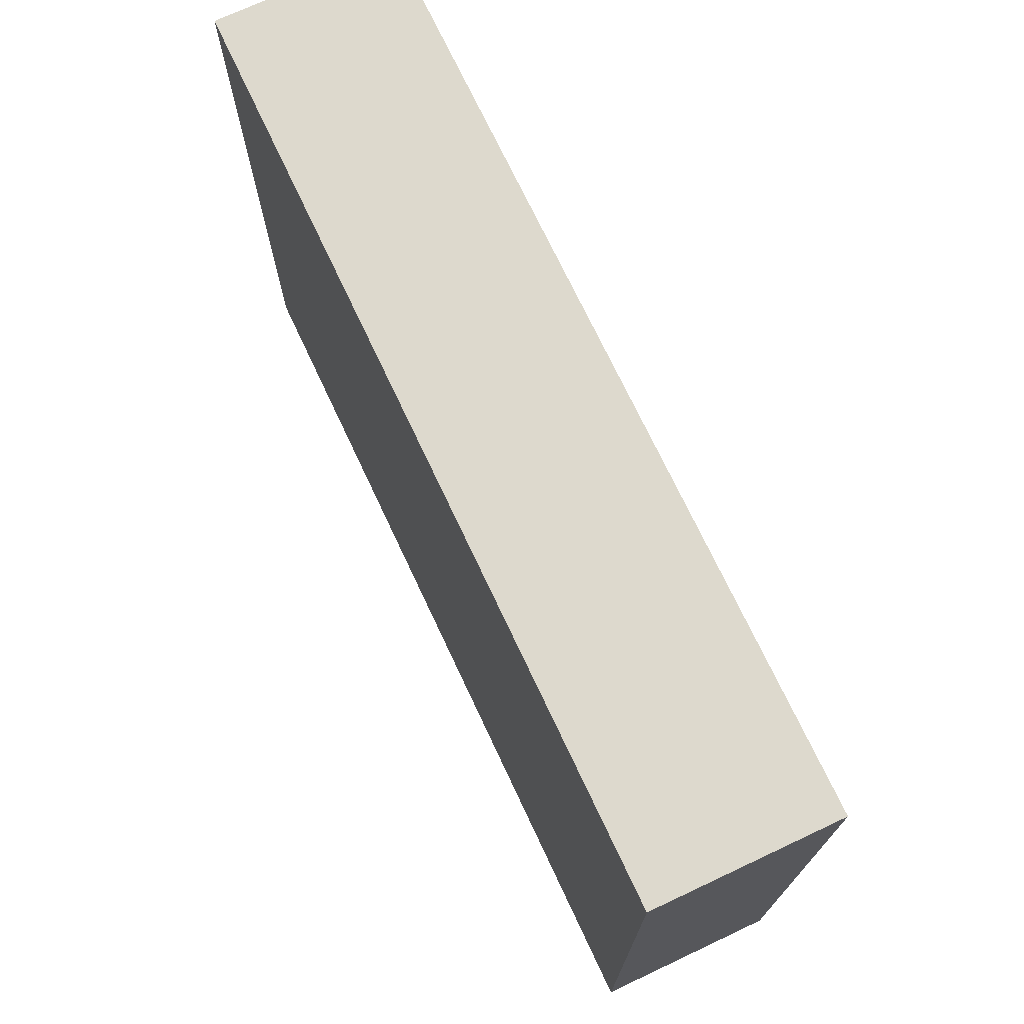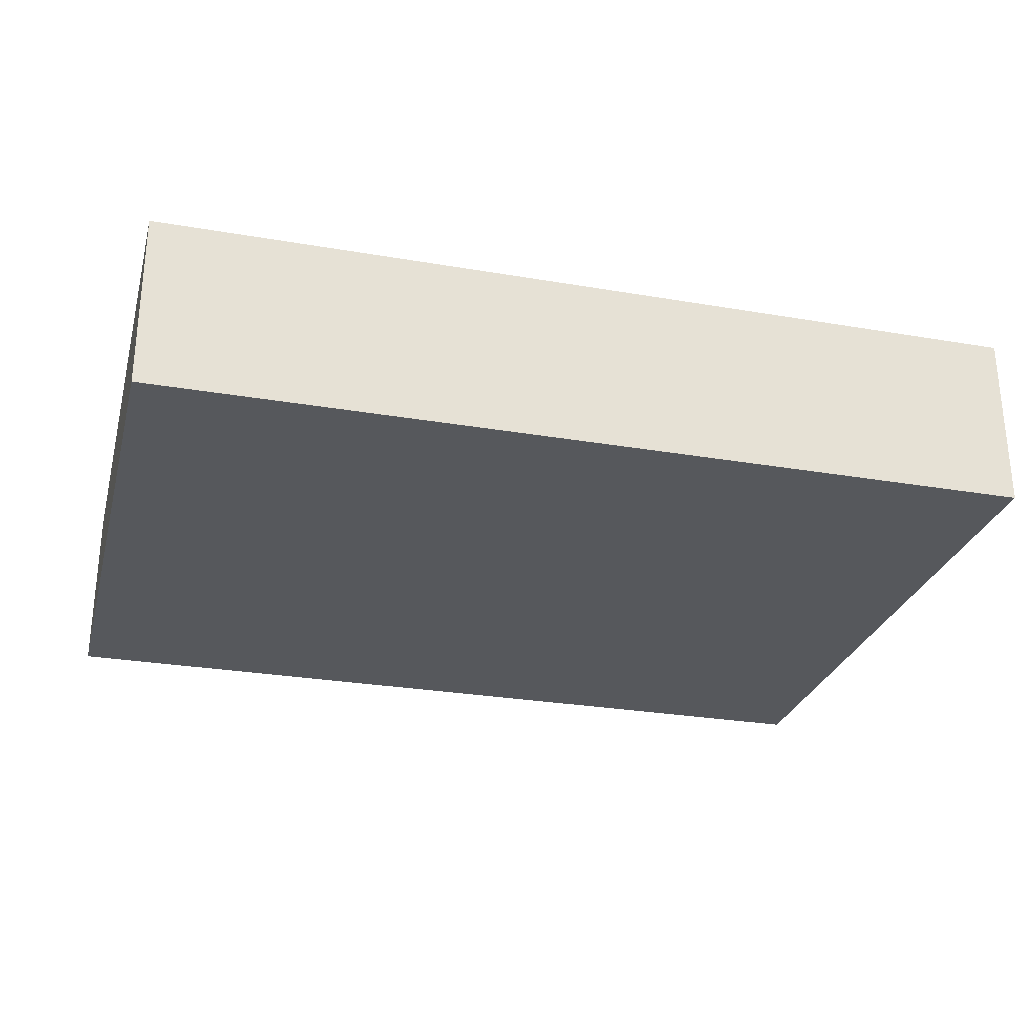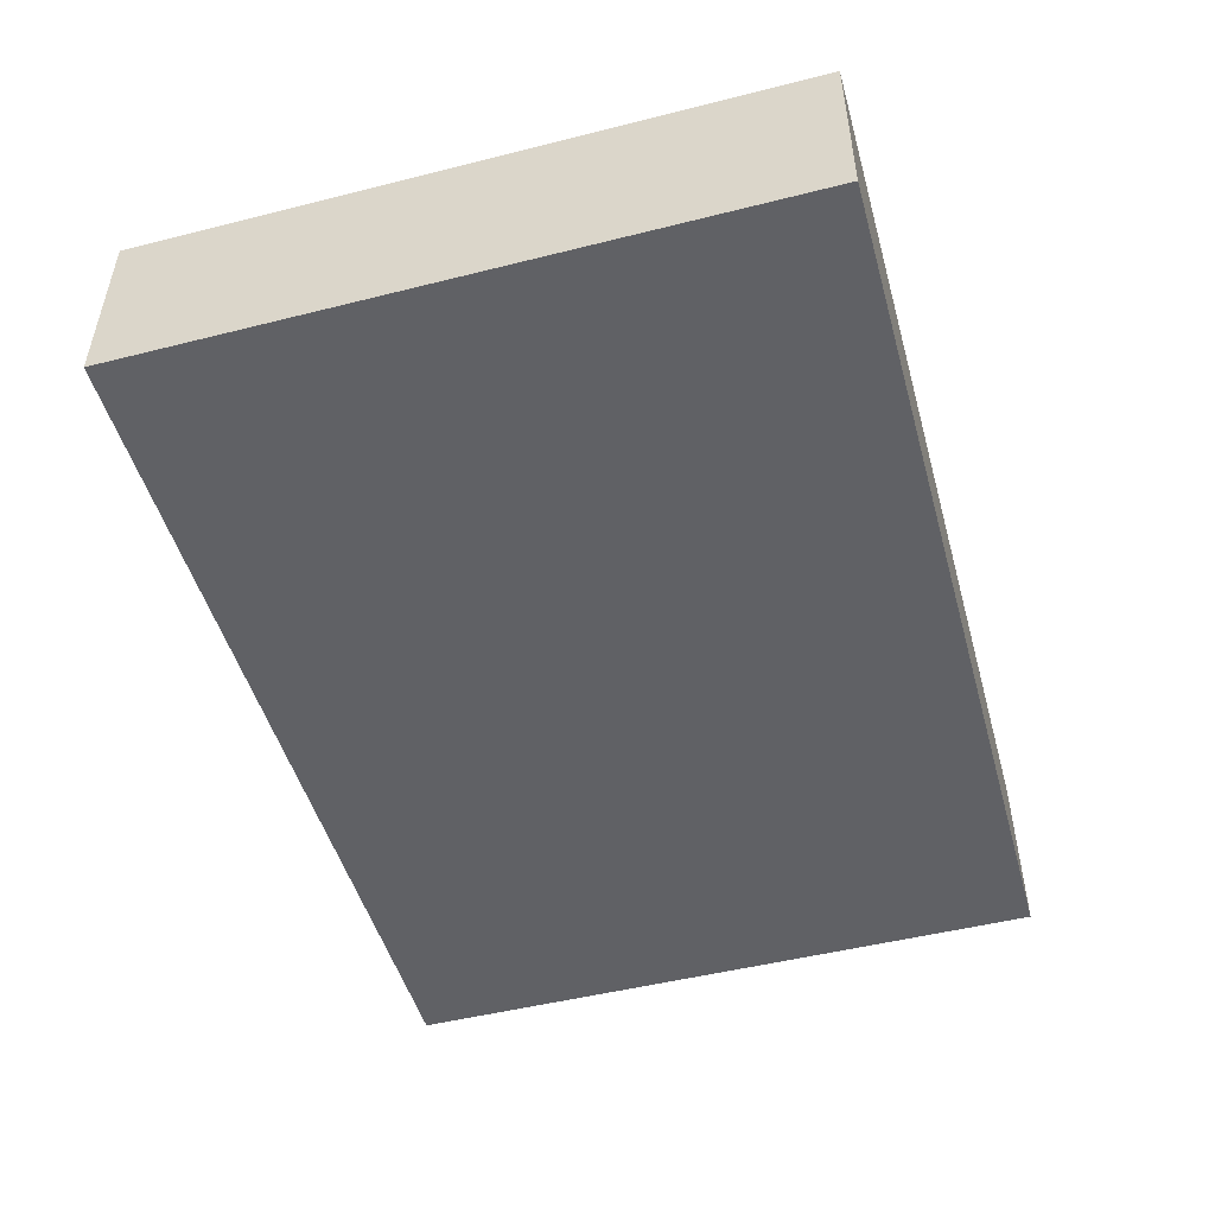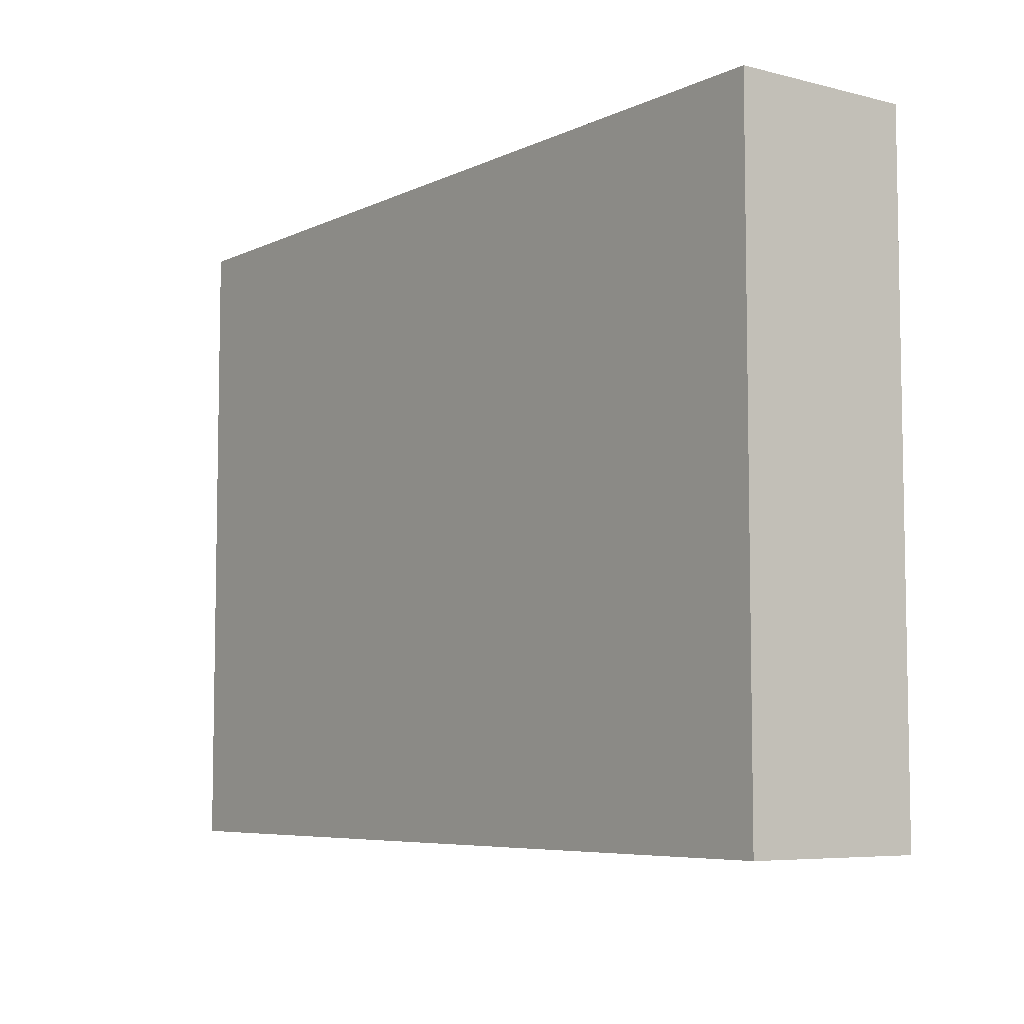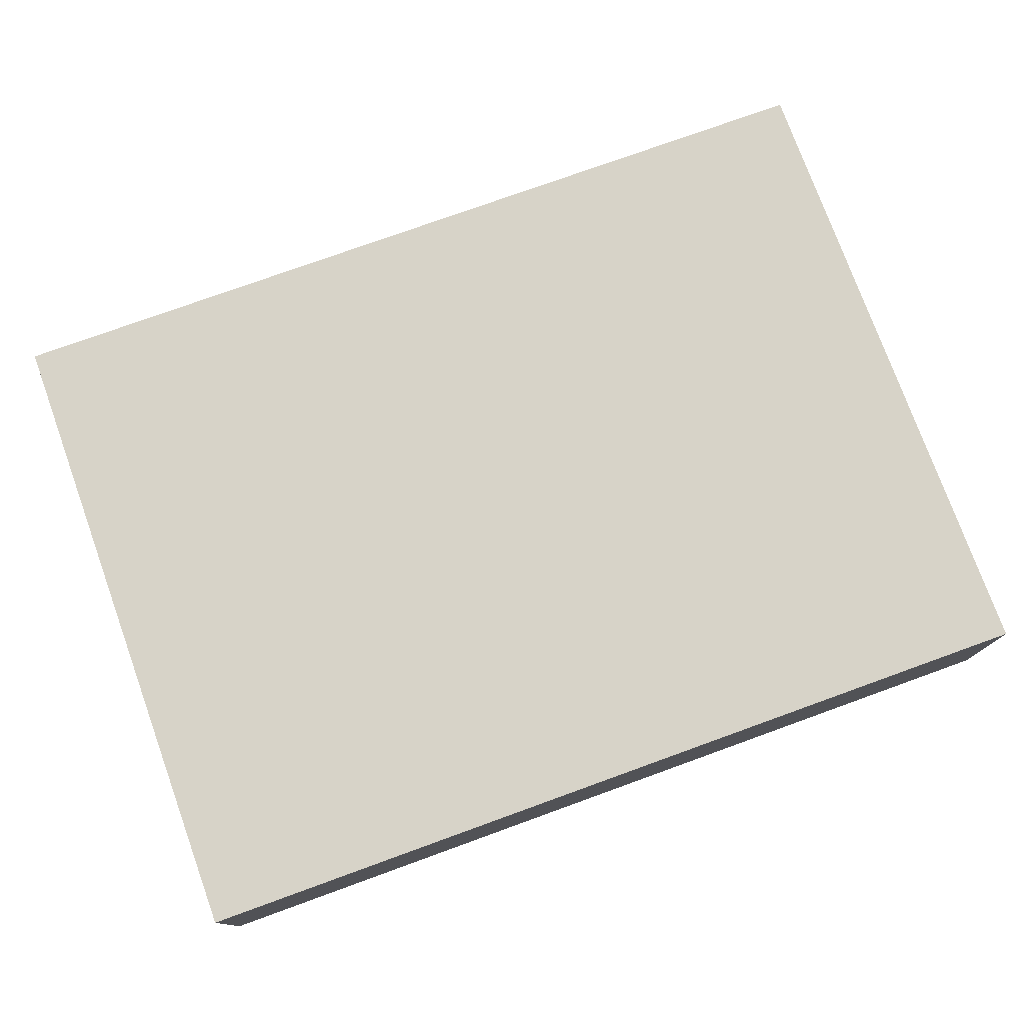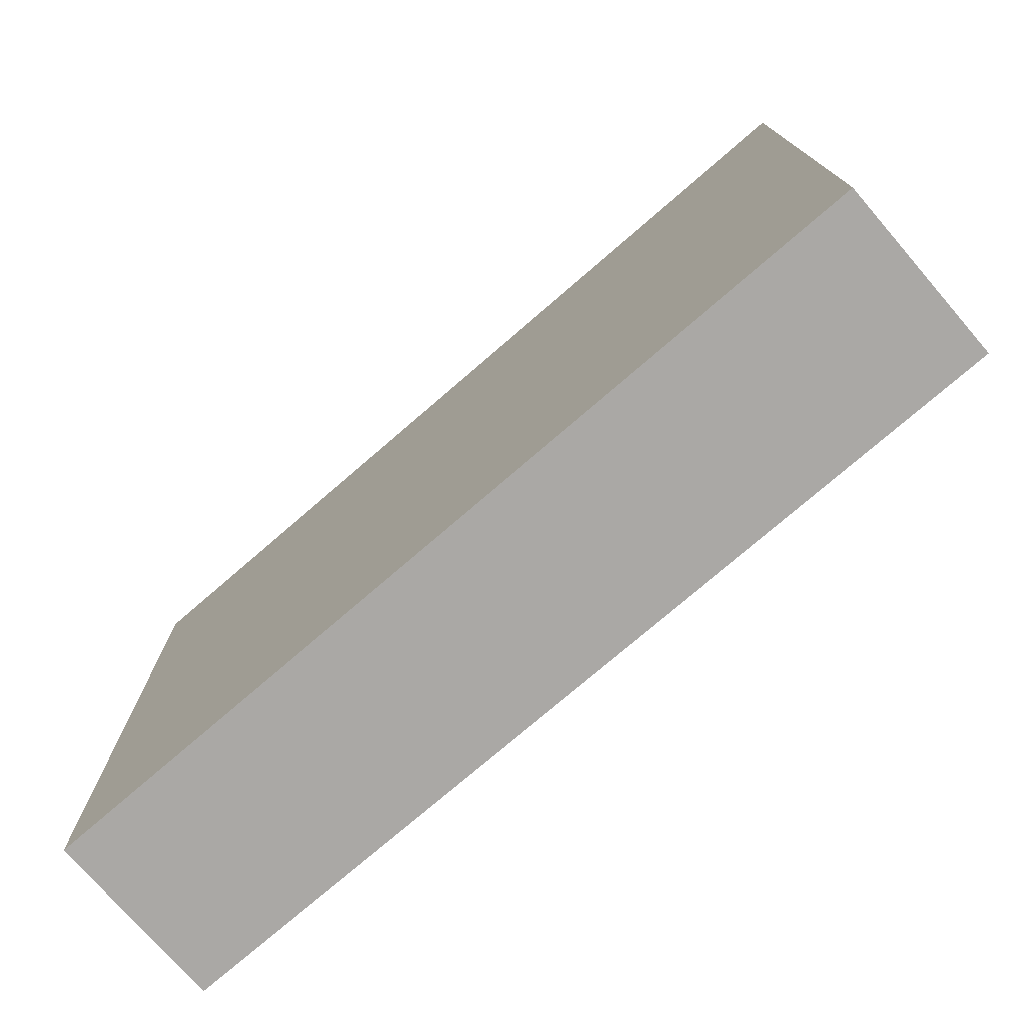
<metadata>
{"format":"obj","ext":"obj","renderer":"f3d","projection":"perspective","resolution":1024,"background":"white","views":[{"elev":72.0,"azim":-115.1,"up":"+Y"},{"elev":-27.7,"azim":-14.6,"up":"+Z"},{"elev":-49.2,"azim":-74.4,"up":"+Z"},{"elev":-6.5,"azim":-126.5,"up":"+Y"},{"elev":76.6,"azim":-19.9,"up":"+Z"},{"elev":-75.2,"azim":-139.1,"up":"+Y"}]}
</metadata>
<code>
v -1074 -788.3 -217.2
v -1073 -788.3 219.4
v -1074 788.3 -217.2
v -1073 788.3 219.4
v 1073 788.3 -219.4
v 1074 788.3 217.2
v 1073 -788.3 -219.4
v 1074 -788.3 217.2
f 1 2 4 3
f 3 4 6 5
f 5 6 8 7
f 7 8 2 1
f 2 8 6 4
f 7 1 3 5

</code>
